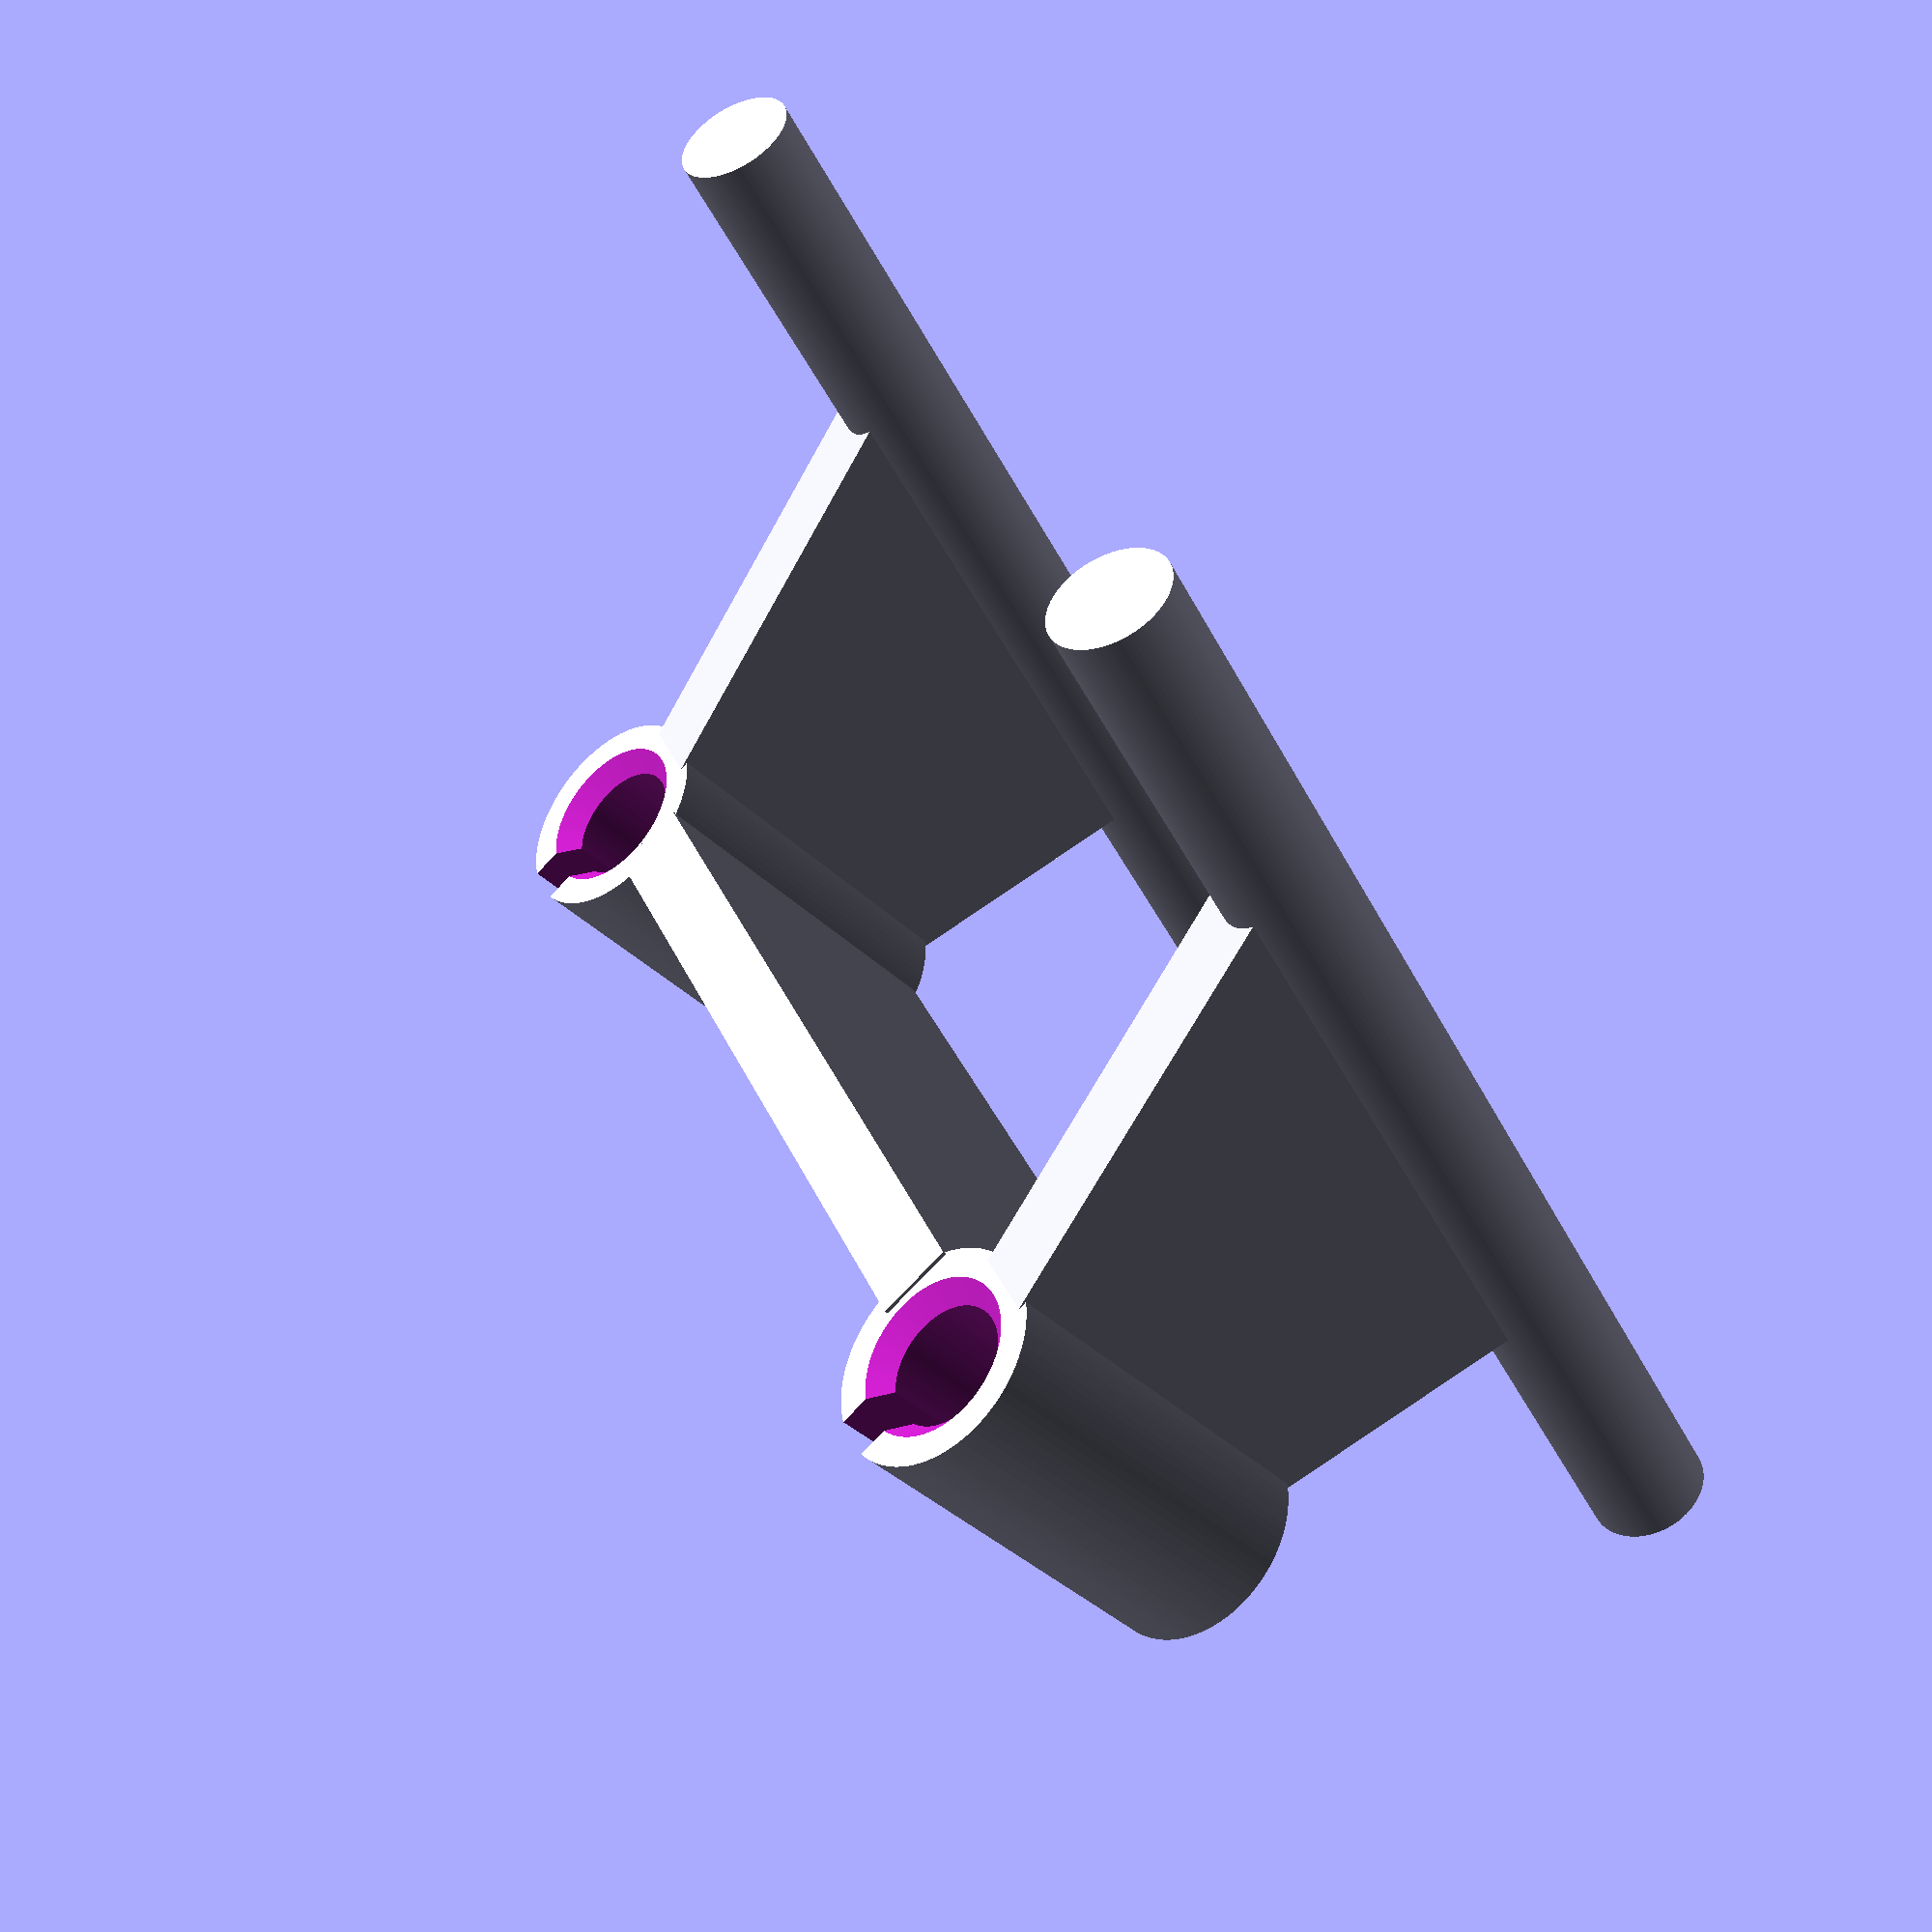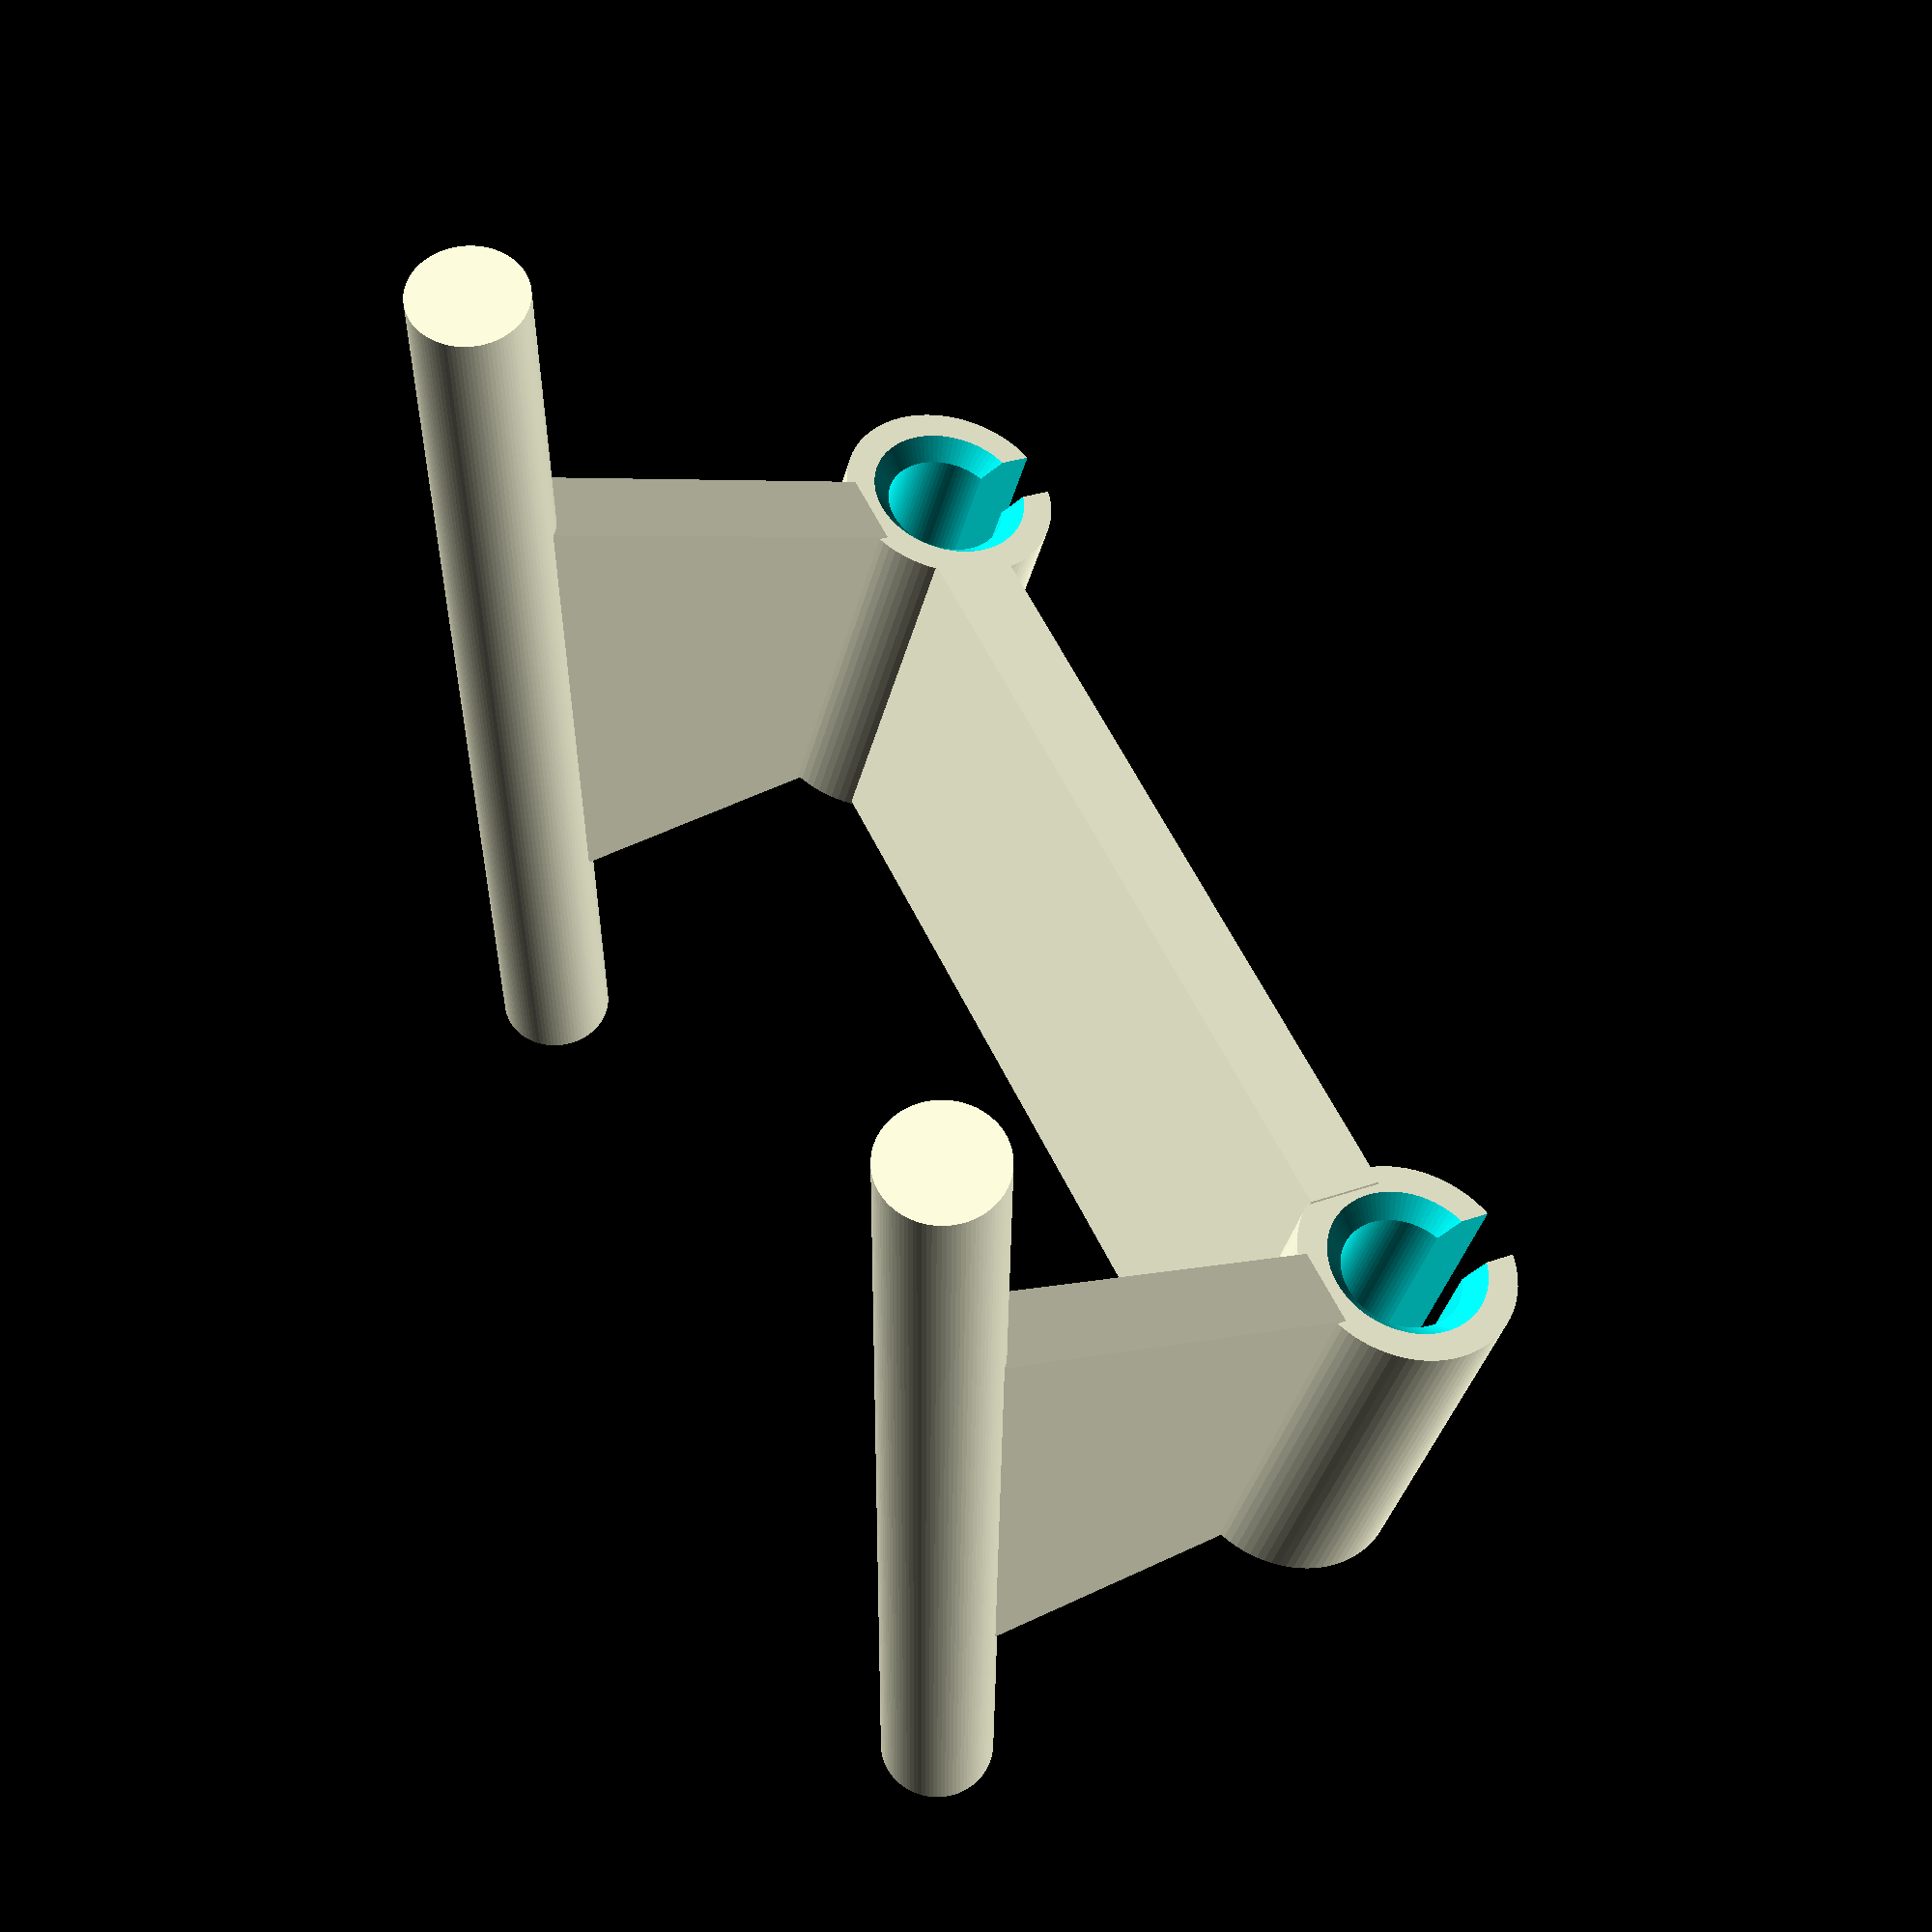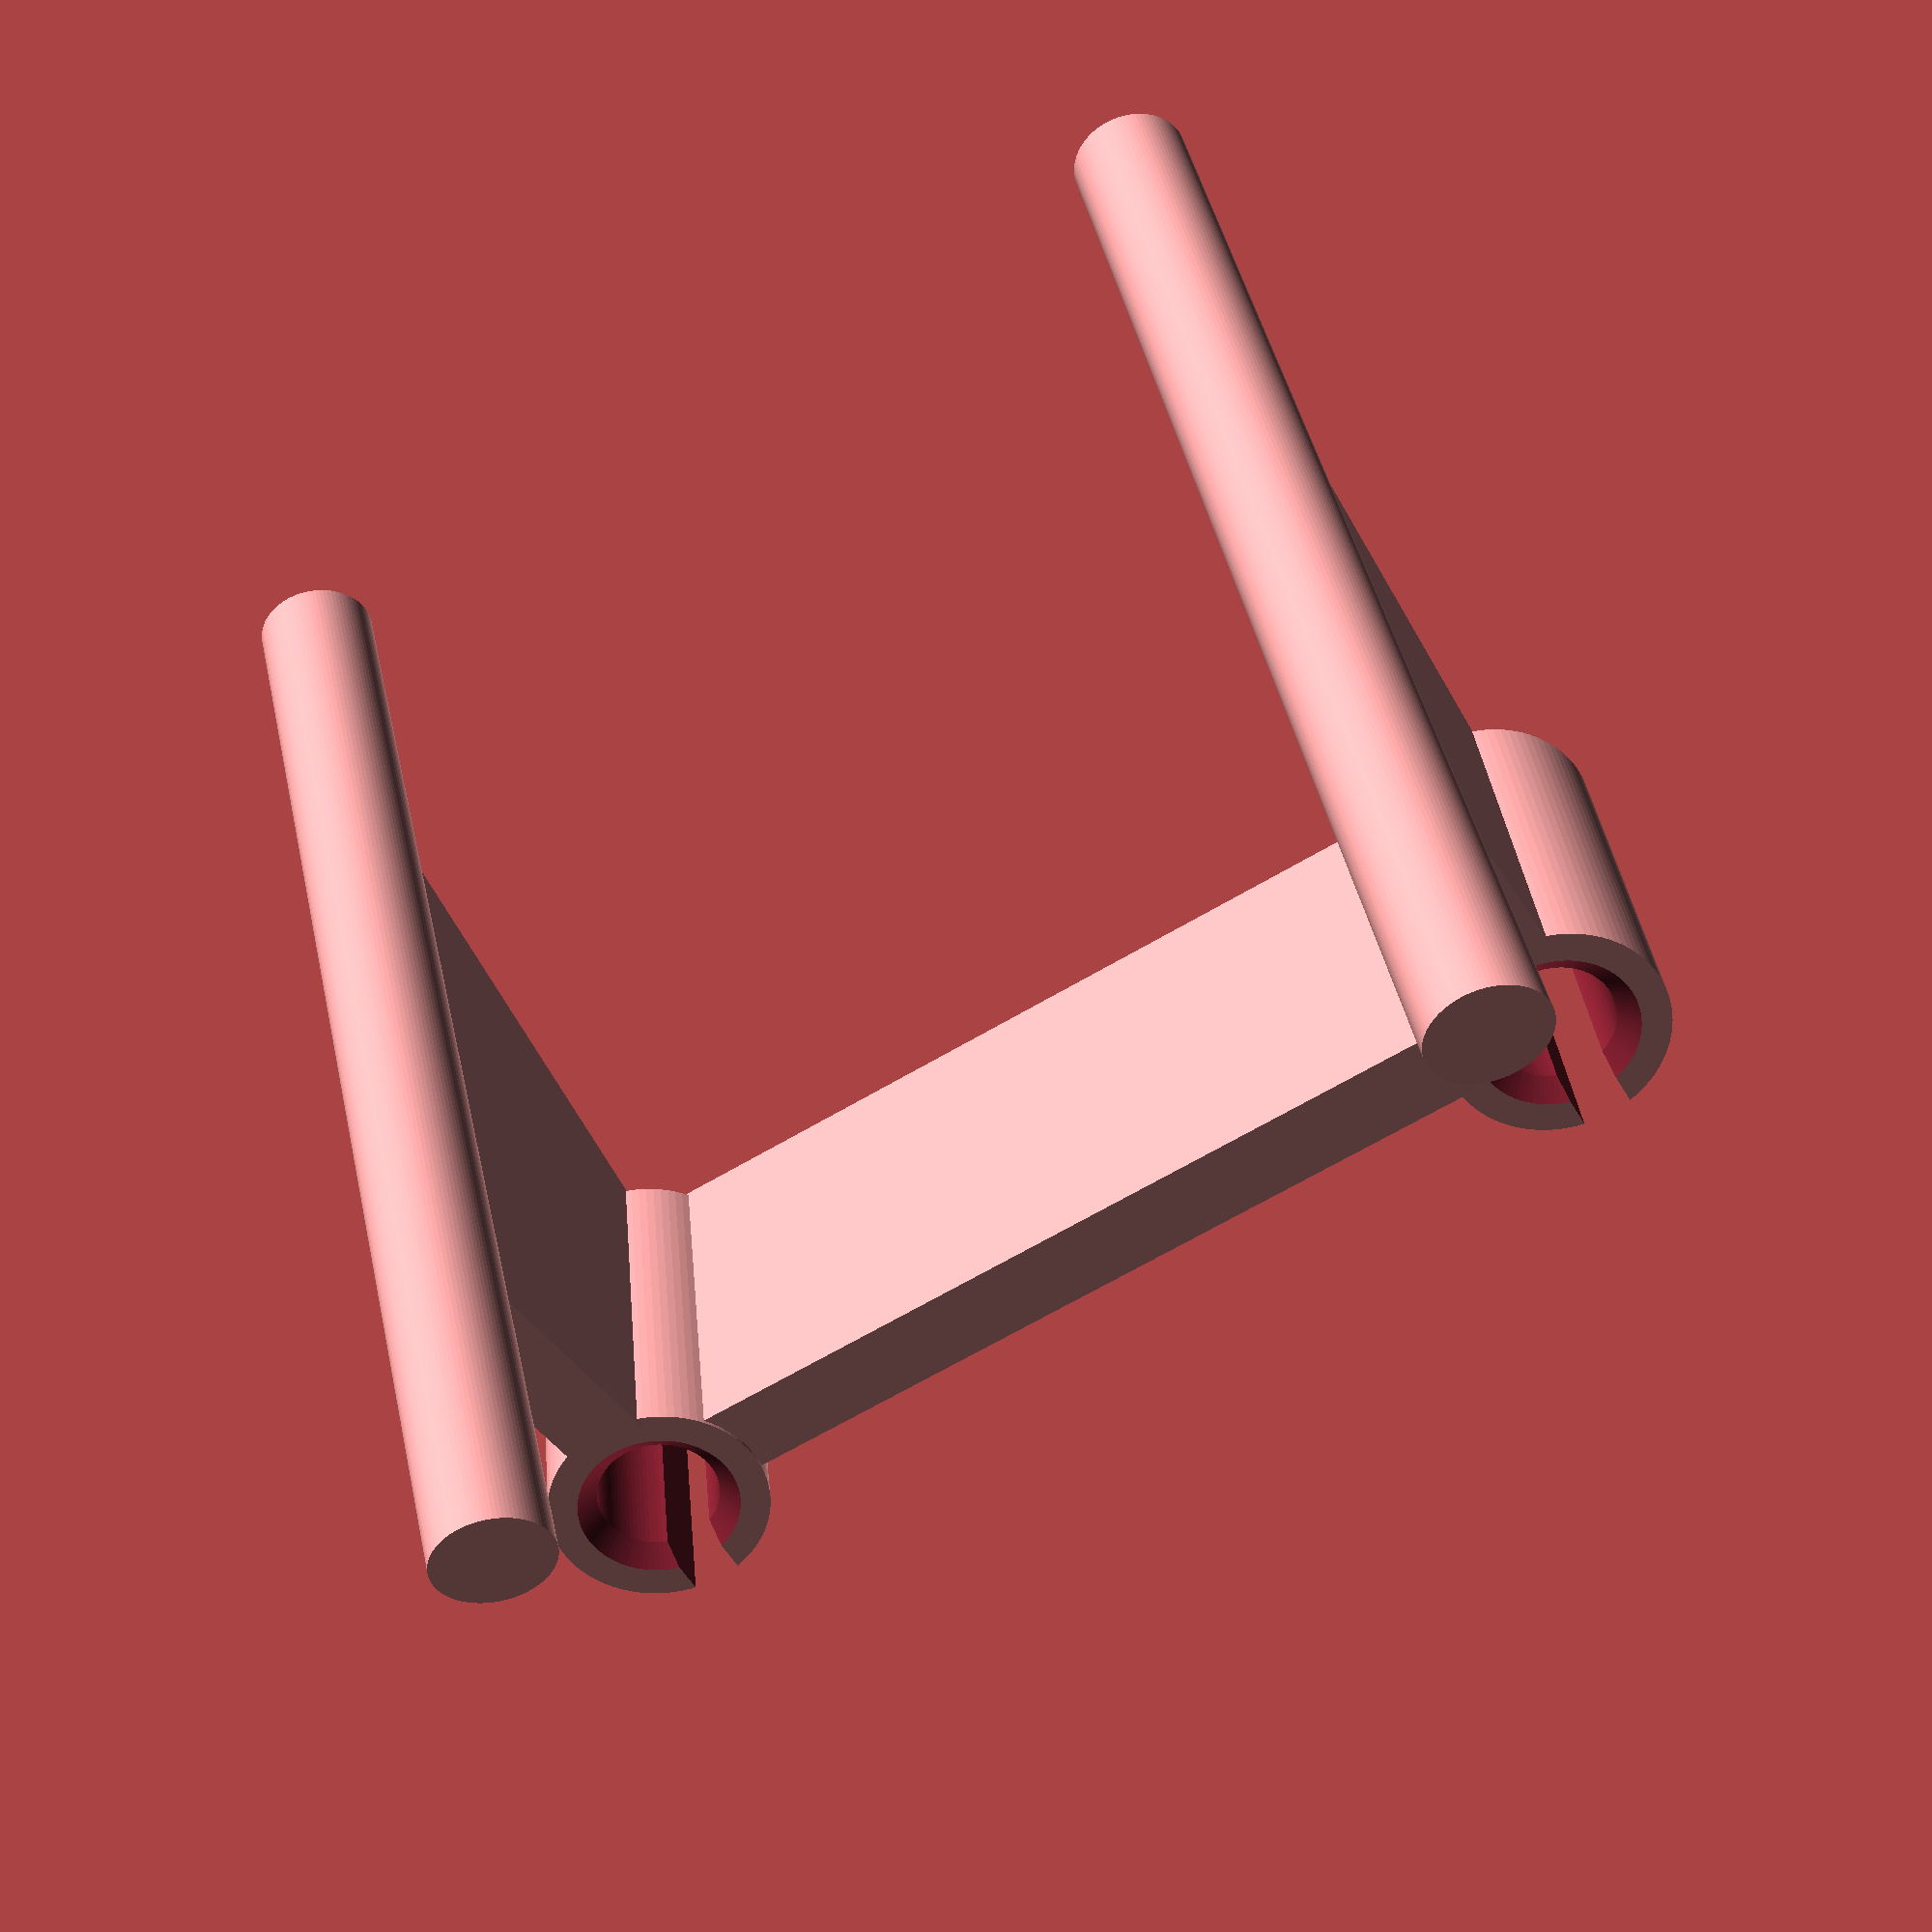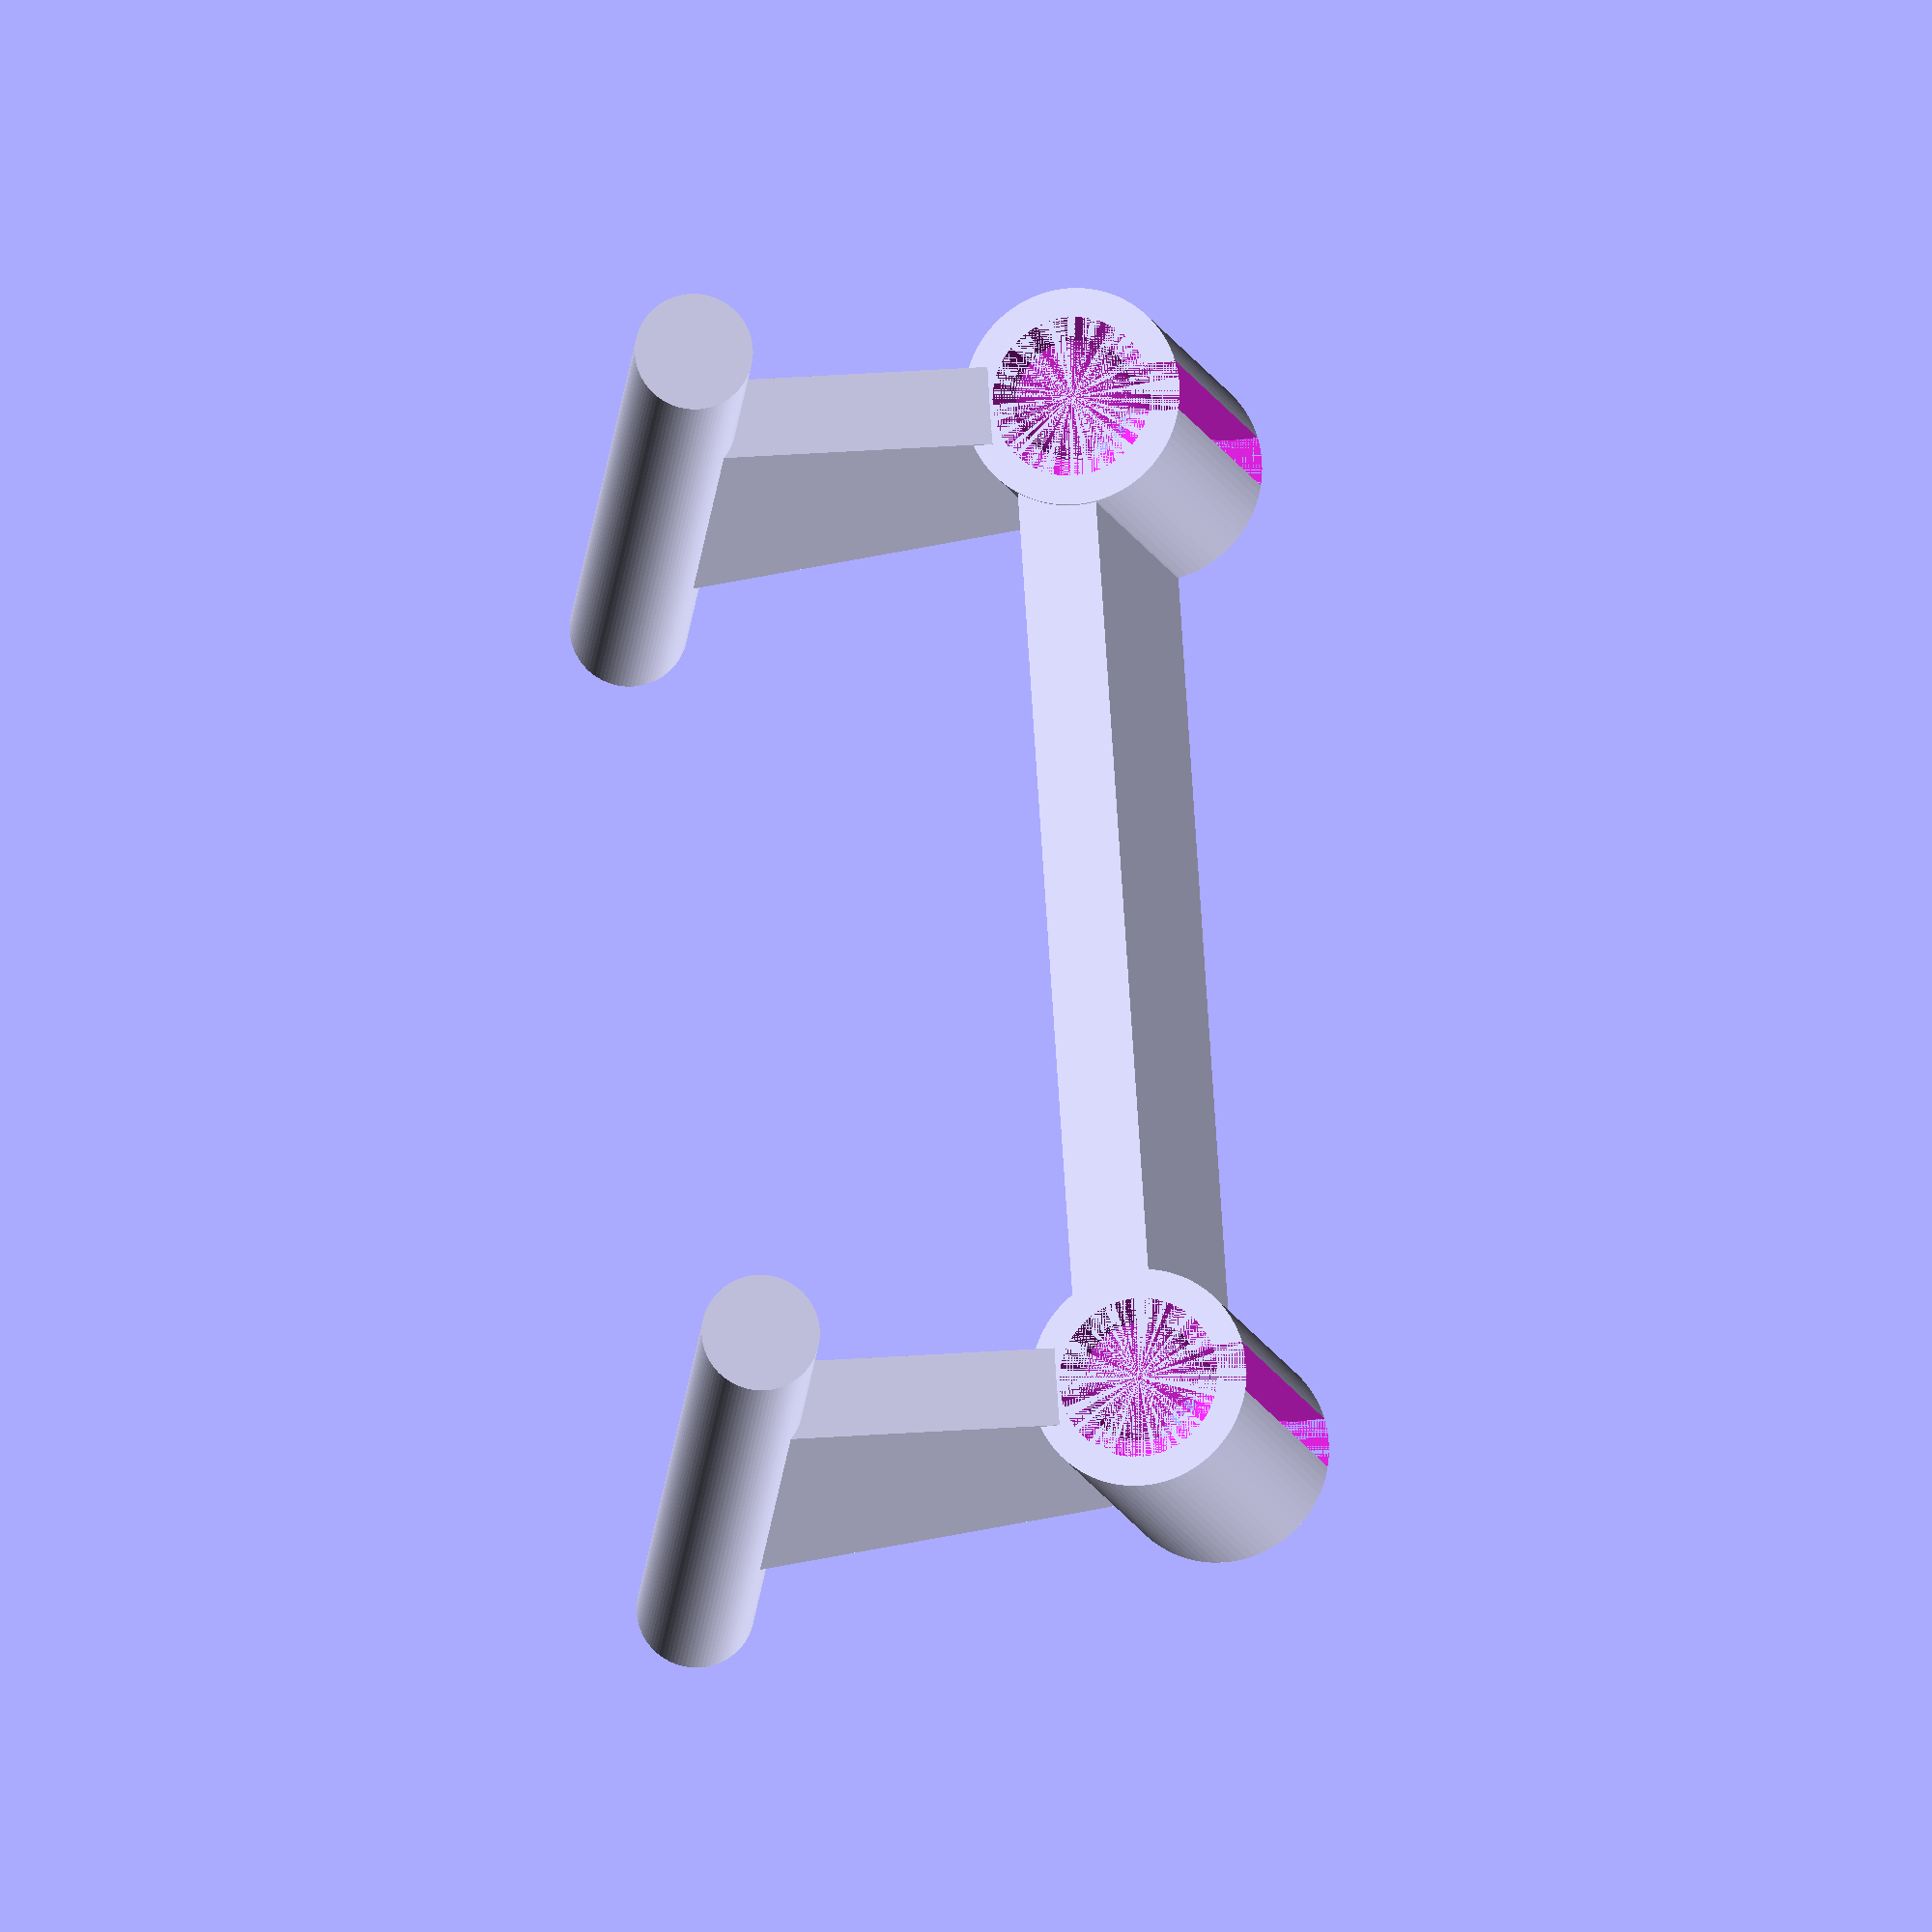
<openscad>
// Flashforge tube guide.

// Holder tilt angle in degrees.
angle = 15;
// Distance of the tube holders from the printer case.
distance_from_case = 20;

// Controls the distance between the centerlines of the bases.
base_width = 51;

half_base_width = base_width / 2;

// Width of the fillament slots.
filament_slot_width = 2.5;
// Inner diameter of the tube holders.
hole_diameter = 6.2;
// Length of the tube holder holes.
holder_length = 20;
// Thickness of the tube holder wall. Affects flexibility.
hole_wall = 2.5;
// Chamfer at the tube holder holes ends.
hole_chamfer = 1;

/* [Hidden] */

$fn=90;
eps1 = 0.001;
eps2 = eps1 * 2;

// Side is 1 or -1.
module base_bar(side) {
  translate([-32.5, side*half_base_width, 3]) rotate([0, 90, 0]) cylinder(d=6, h=65);
}

module base_bars() {
  base_bar(1);
  base_bar(-1);
}

// Side is 1 or -1.
module tube_holder(side) {
  translate([-17, side*half_base_width, distance_from_case+3]) rotate([0, 90-angle, 0]) 
  difference() {
    cylinder(d=hole_diameter+2*hole_wall, h=holder_length);
    // Tube hole
    translate([0, 0, -eps1]) 
      cylinder(d=hole_diameter, h=holder_length+eps2); 
    // Filament slots
    translate([-20, -filament_slot_width/2, -eps1]) 
      cube([20, filament_slot_width, holder_length+eps2]);
    // Bottom chamfer
    translate([0, 0, -eps1]) 
      cylinder(d1=hole_diameter+2*hole_chamfer, d2 = hole_diameter - eps2, h=hole_chamfer);
    // Top chamfer
    translate([0, 0, holder_length-hole_chamfer+eps1]) 
      cylinder(d1=hole_diameter, d2= hole_diameter+2*hole_chamfer,  h=hole_chamfer);
  }
}

module tube_holders() {
  tube_holder(1);
  tube_holder(-1);
}

module cross_bar() {
  translate([-16, -(half_base_width-4.5), distance_from_case]) rotate([0, -angle, 0]) cube([holder_length, base_width-9, 4]);
}

// Side is 1 or -1.
module pillar(side) {
  hull() {
    // Top strip.
    translate([-15.9, side*half_base_width-2, distance_from_case-1]) rotate([0, -angle, 0]) 
      cube([holder_length-0.2, 4, eps1]);

    // Bottom strip.
    translate([-16, side*half_base_width-2, 3]) cube([32, 4, eps1]);
  }
}

module pillars() {
  pillar(1);
  pillar(-1);
}

module main() {
  base_bars();
  cross_bar();
  tube_holders();
  pillars();
}

// For design
//main();

// For printing (with support at the bottom, less visible)
rotate([0, 0, 0]) main();

//base_bar(1);

</openscad>
<views>
elev=89.9 azim=38.5 roll=124.1 proj=p view=wireframe
elev=301.8 azim=268.9 roll=244.1 proj=p view=solid
elev=218.3 azim=104.0 roll=332.4 proj=p view=solid
elev=319.8 azim=52.6 roll=265.2 proj=o view=solid
</views>
